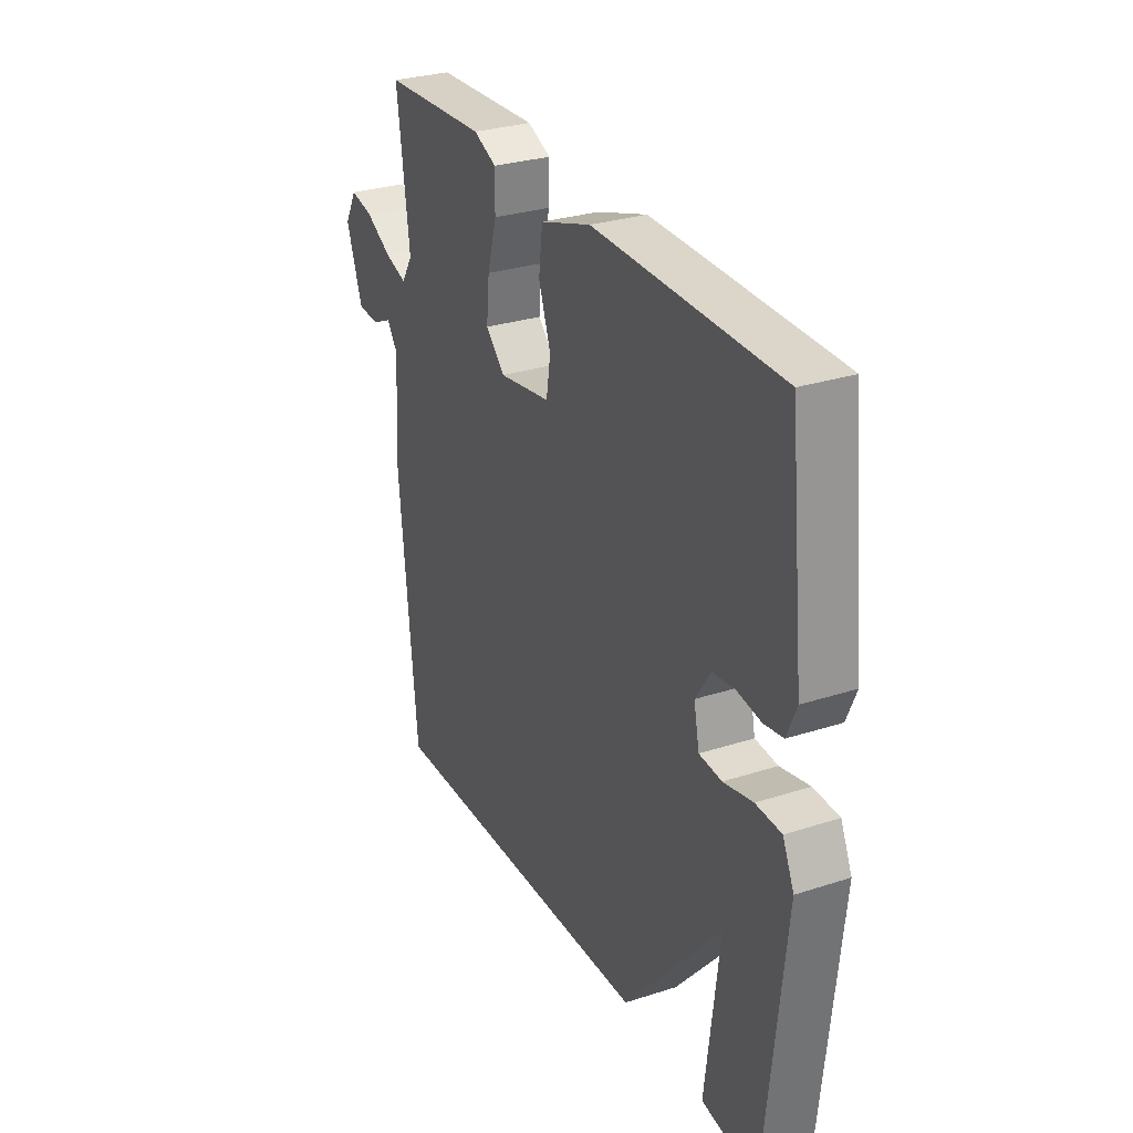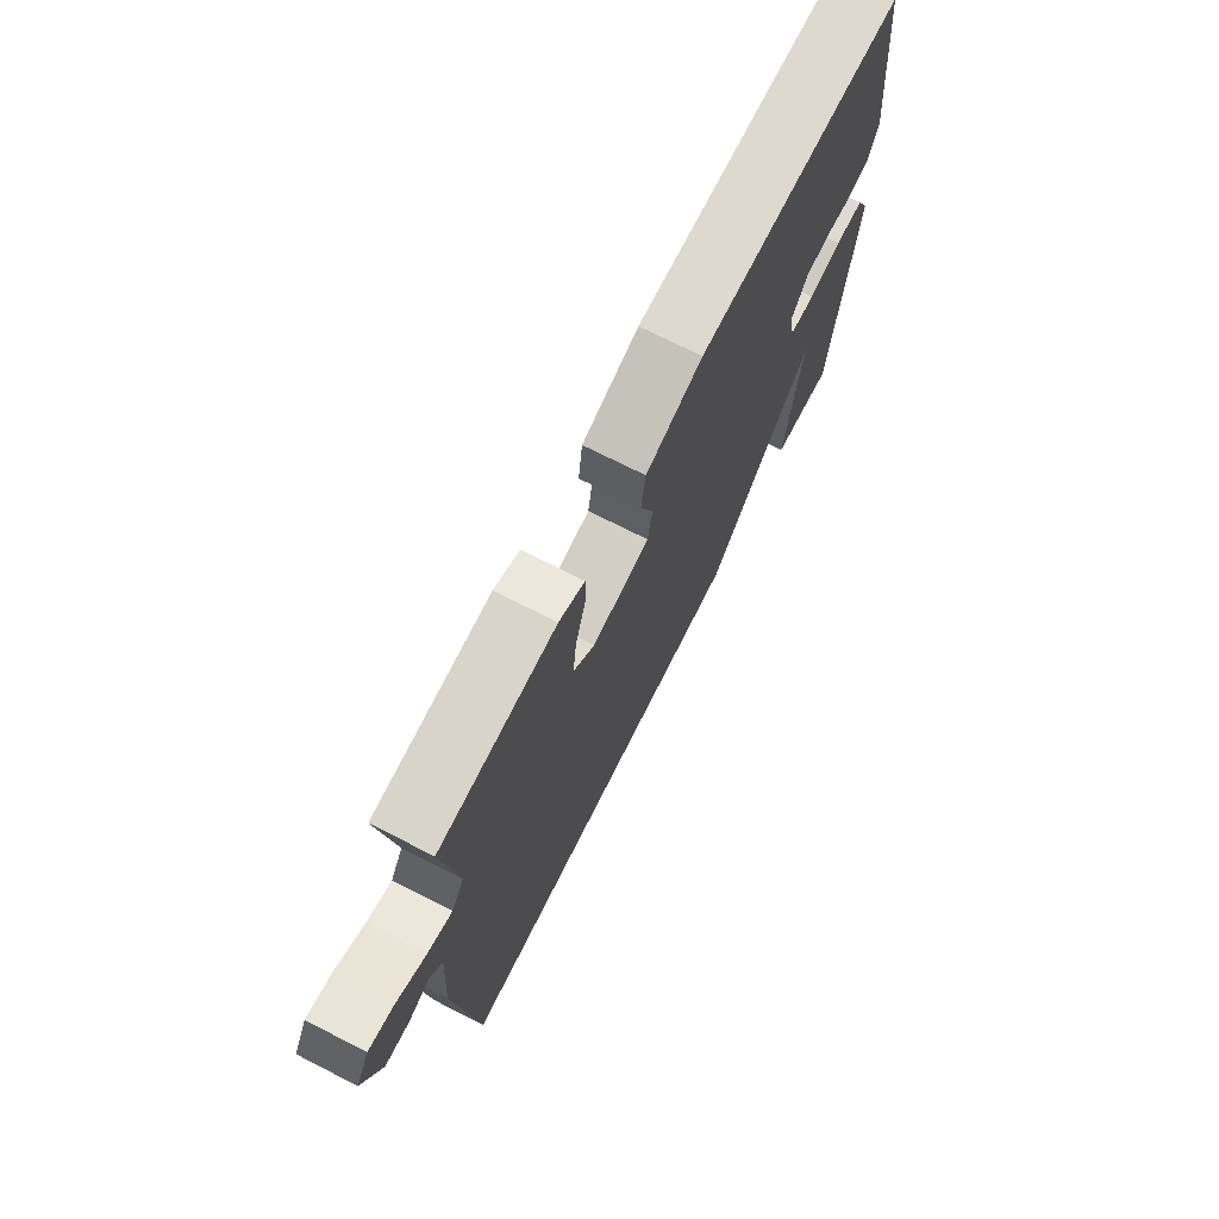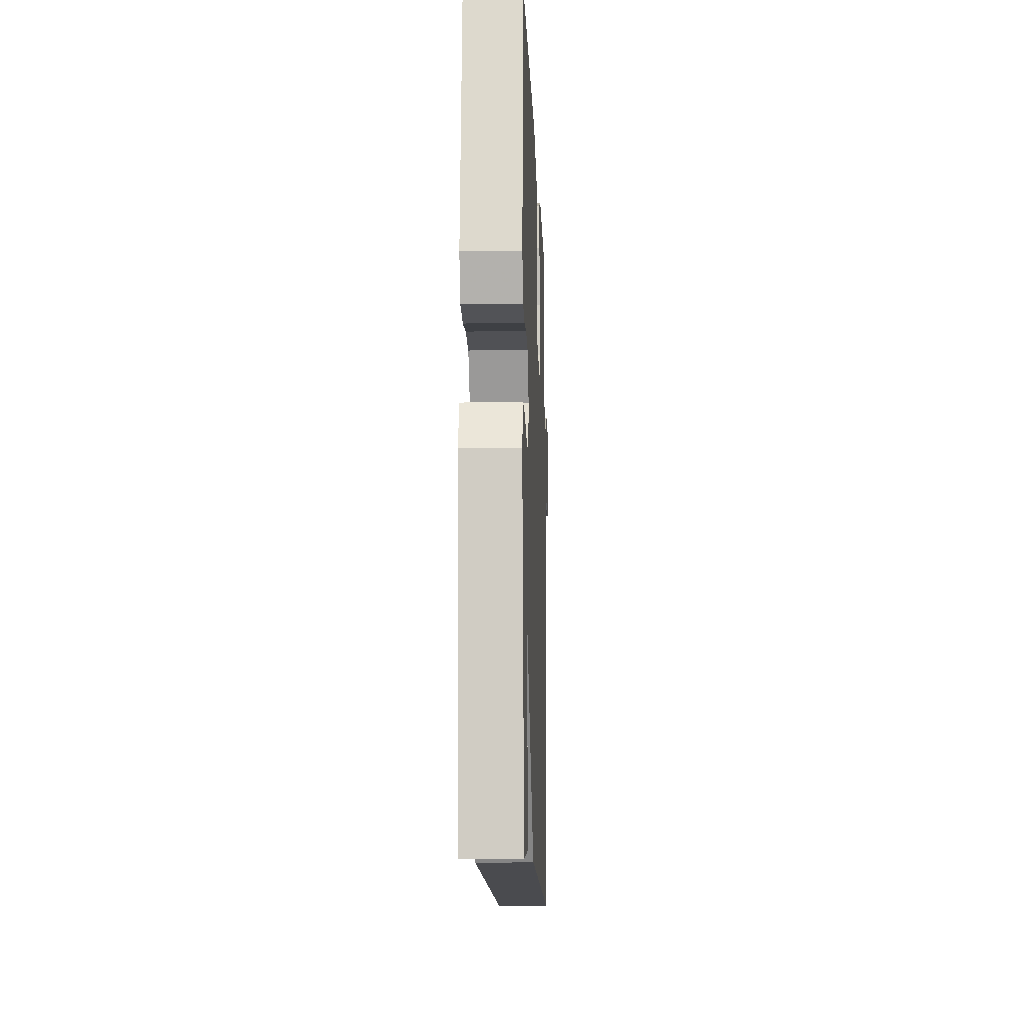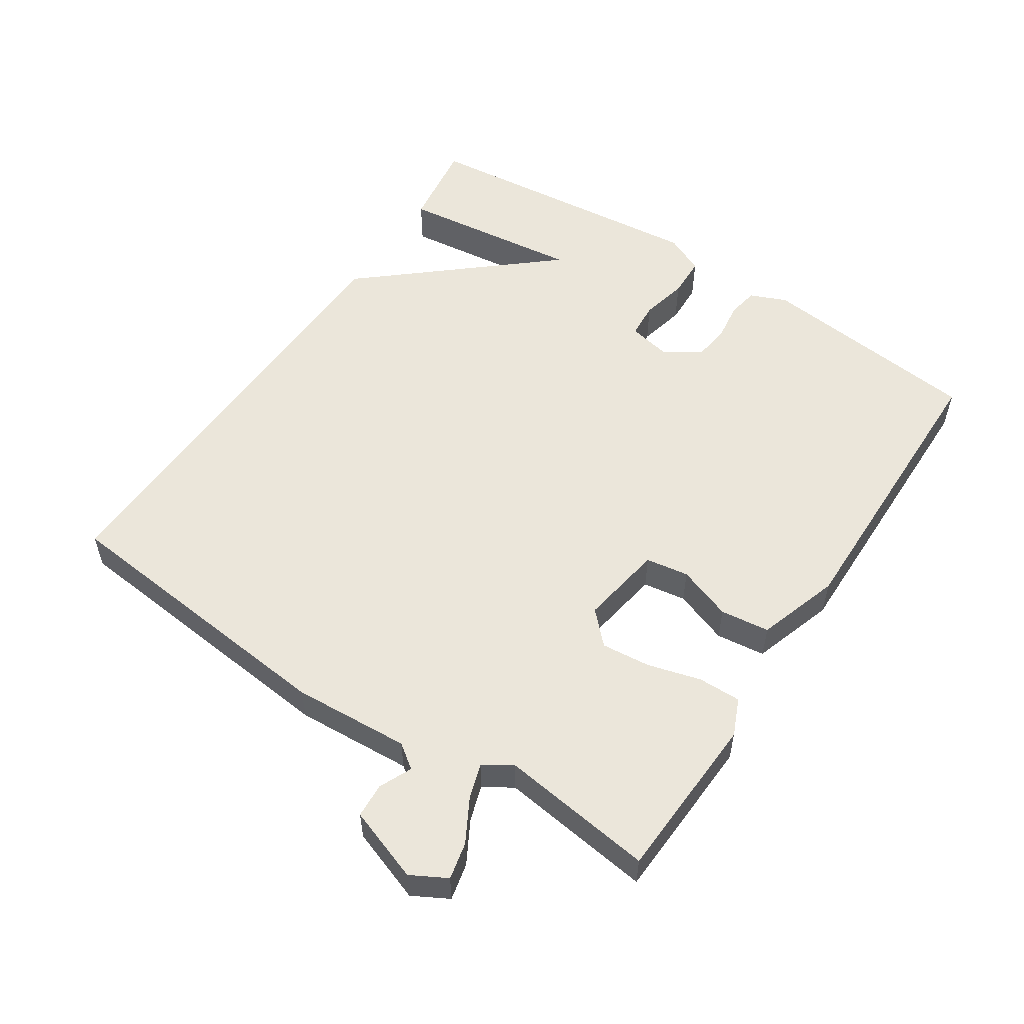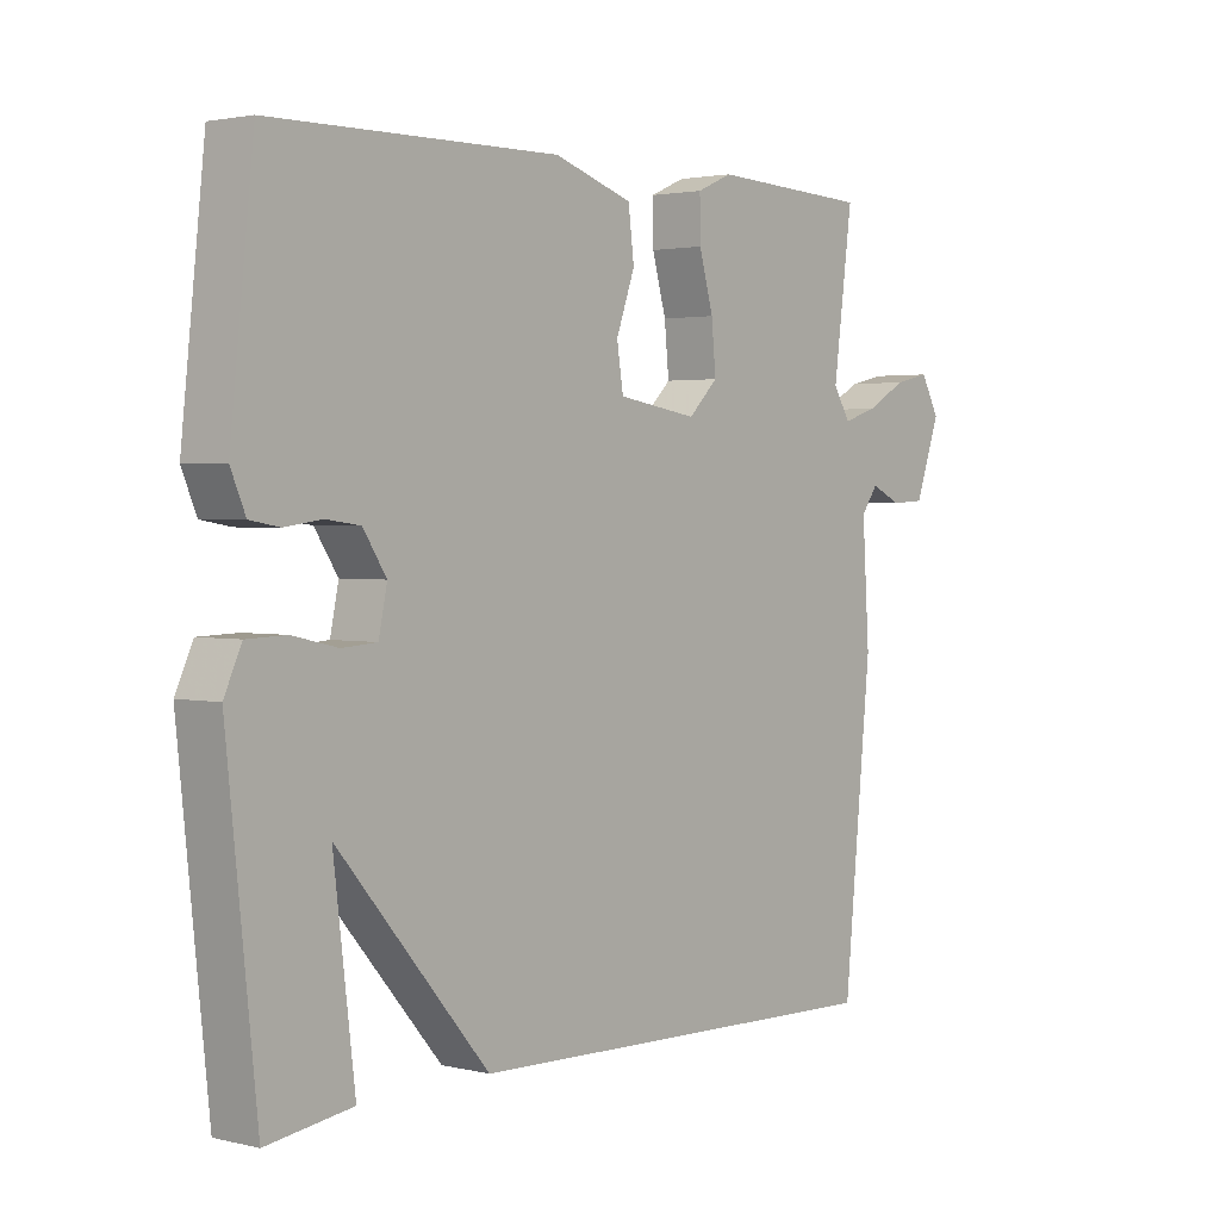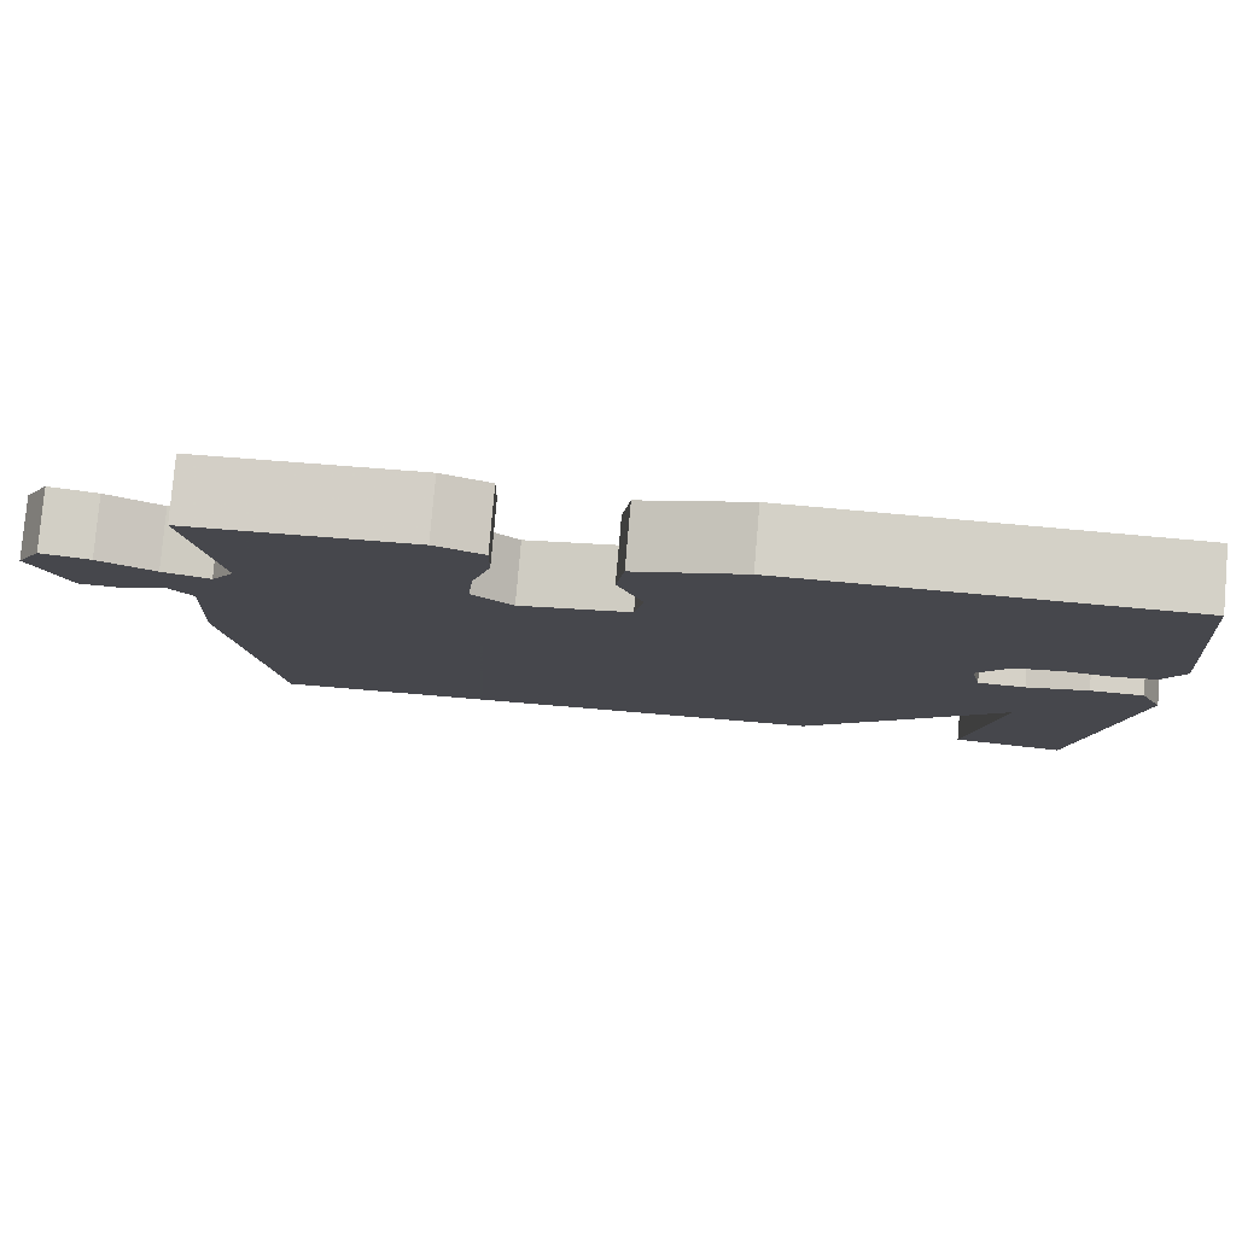
<metadata>
{"format":"obj","ext":"obj","renderer":"f3d","projection":"perspective","resolution":1024,"background":"white","views":[{"elev":29.3,"azim":64.5,"up":"+Z"},{"elev":72.5,"azim":-63.1,"up":"+Z"},{"elev":-12.6,"azim":92.2,"up":"+Z"},{"elev":54.7,"azim":-56.6,"up":"+Y"},{"elev":2.3,"azim":129.7,"up":"+Z"},{"elev":80.0,"azim":5.0,"up":"+Z"}]}
</metadata>
<code>
v 0.5 0.07 0.5
v 0.536 0.07 0.166
v 0.513 0.07 0.112
v 0.467 0.07 0.104
v 0.41 0.07 0.112
v 0.357 0.07 0.105
v 0.321 0.07 0.05
v 0.334 0.07 -0.013
v 0.388 0.07 -0.017
v 0.458 0.07 -0.001
v 0.519 0.07 -0.003
v 0.546 0.07 -0.062
v 0.5 0.07 -0.5
v 0.368 0.07 -0.481
v 0.401 0.07 -0.209
v 0.168 0.07 -0.481
v -0.5 0.07 -0.5
v -0.543 0.07 -0.061
v -0.532 0.07 0.113
v -0.558 0.07 0.149
v -0.606 0.07 0.127
v -0.658 0.07 0.13
v -0.697 0.07 0.24
v -0.668 0.07 0.293
v -0.613 0.07 0.281
v -0.55 0.07 0.246
v -0.497 0.07 0.229
v -0.47 0.07 0.272
v -0.5 0.07 0.5
v -0.251 0.07 0.512
v -0.196 0.07 0.488
v -0.197 0.07 0.424
v -0.219 0.07 0.345
v -0.226 0.07 0.272
v -0.18 0.07 0.227
v -0.056 0.07 0.247
v -0.046 0.07 0.311
v -0.075 0.07 0.392
v -0.066 0.07 0.465
v 0.056 0.07 0.505
v 0.5 0 0.5
v 0.536 0 0.166
v 0.513 0 0.112
v 0.467 0 0.104
v 0.41 0 0.112
v 0.357 0 0.105
v 0.321 0 0.05
v 0.334 0 -0.013
v 0.388 0 -0.017
v 0.458 0 -0.001
v 0.519 0 -0.003
v 0.546 0 -0.062
v 0.5 0 -0.5
v 0.368 0 -0.481
v 0.401 0 -0.209
v 0.168 0 -0.481
v -0.5 0 -0.5
v -0.543 0 -0.061
v -0.532 0 0.113
v -0.558 0 0.149
v -0.606 0 0.127
v -0.658 0 0.13
v -0.697 0 0.24
v -0.668 0 0.293
v -0.613 0 0.281
v -0.55 0 0.246
v -0.497 0 0.229
v -0.47 0 0.272
v -0.5 0 0.5
v -0.251 0 0.512
v -0.196 0 0.488
v -0.197 0 0.424
v -0.219 0 0.345
v -0.226 0 0.272
v -0.18 0 0.227
v -0.056 0 0.247
v -0.046 0 0.311
v -0.075 0 0.392
v -0.066 0 0.465
v 0.056 0 0.505
f 3 4 5
f 2 3 5
f 1 2 5
f 40 1 5
f 39 40 5
f 38 39 5
f 37 38 5
f 36 37 5 6
f 35 36 6 7
f 31 32 33
f 30 31 33
f 29 30 33
f 28 29 33
f 27 28 33 34
f 24 25 26
f 23 24 26
f 22 23 26
f 21 22 26
f 20 21 26
f 19 20 26 27
f 18 19 27
f 17 18 27
f 16 17 27
f 15 16 27
f 13 14 15
f 12 13 15
f 11 12 15
f 10 11 15
f 9 10 15
f 8 9 15
f 8 15 27
f 35 7 8 27
f 27 34 35
f 45 44 43
f 45 43 42
f 45 42 41
f 45 41 80
f 45 80 79
f 45 79 78
f 45 78 77
f 46 45 77 76
f 47 46 76 75
f 73 72 71
f 73 71 70
f 73 70 69
f 73 69 68
f 74 73 68 67
f 66 65 64
f 66 64 63
f 66 63 62
f 66 62 61
f 66 61 60
f 67 66 60 59
f 67 59 58
f 67 58 57
f 67 57 56
f 67 56 55
f 55 54 53
f 55 53 52
f 55 52 51
f 55 51 50
f 55 50 49
f 55 49 48
f 67 55 48
f 67 48 47 75
f 75 74 67
f 1 41 42 2
f 2 42 43 3
f 3 43 44 4
f 4 44 45 5
f 5 45 46 6
f 6 46 47 7
f 7 47 48 8
f 8 48 49 9
f 9 49 50 10
f 10 50 51 11
f 11 51 52 12
f 12 52 53 13
f 13 53 54 14
f 14 54 55 15
f 15 55 56 16
f 16 56 57 17
f 17 57 58 18
f 18 58 59 19
f 19 59 60 20
f 20 60 61 21
f 21 61 62 22
f 22 62 63 23
f 23 63 64 24
f 24 64 65 25
f 25 65 66 26
f 26 66 67 27
f 27 67 68 28
f 28 68 69 29
f 29 69 70 30
f 30 70 71 31
f 31 71 72 32
f 32 72 73 33
f 33 73 74 34
f 34 74 75 35
f 35 75 76 36
f 36 76 77 37
f 37 77 78 38
f 38 78 79 39
f 39 79 80 40
f 40 80 41 1

</code>
